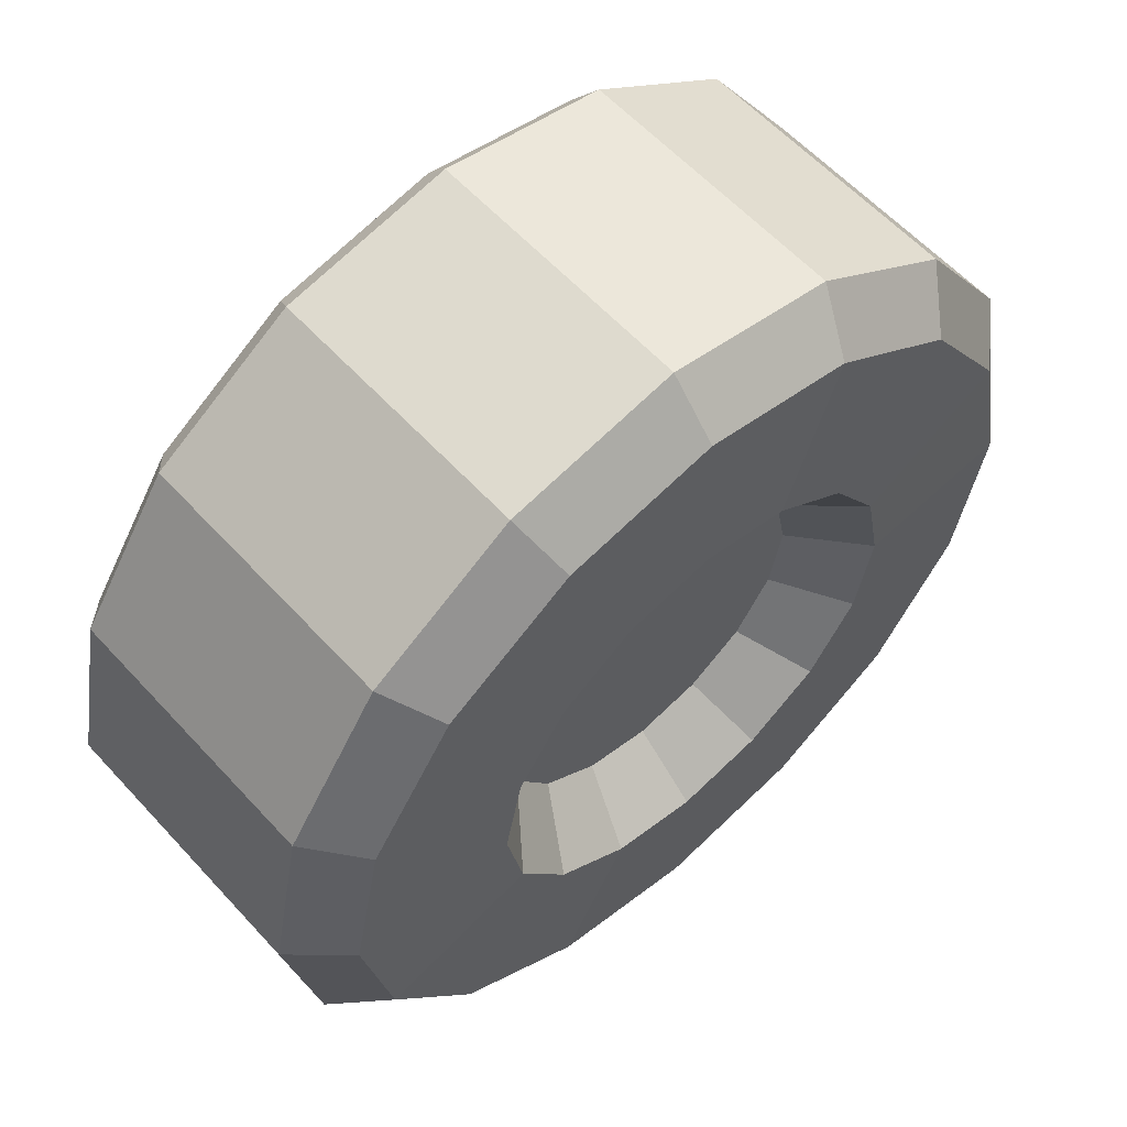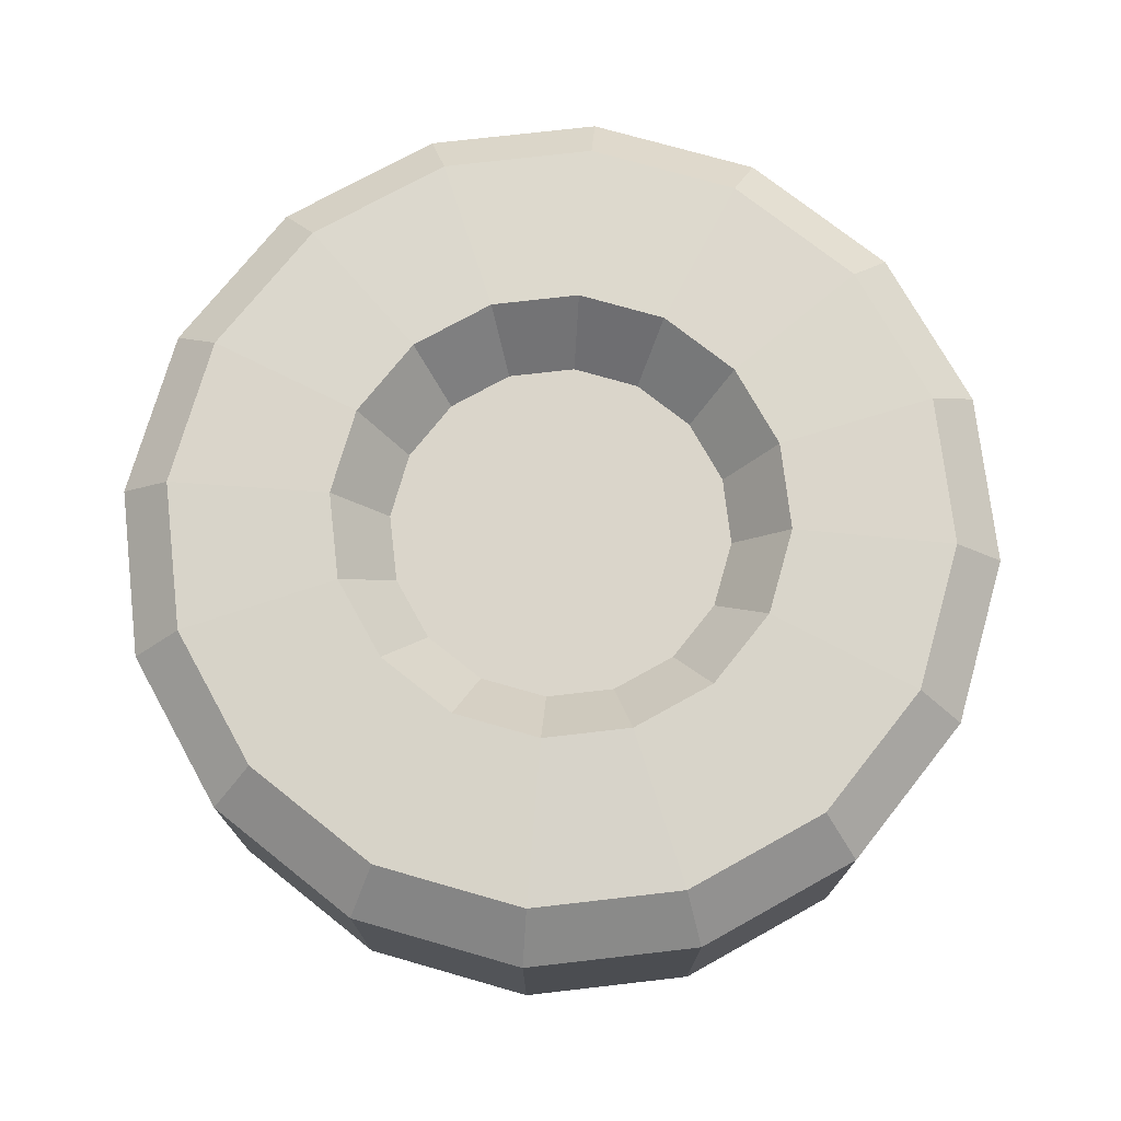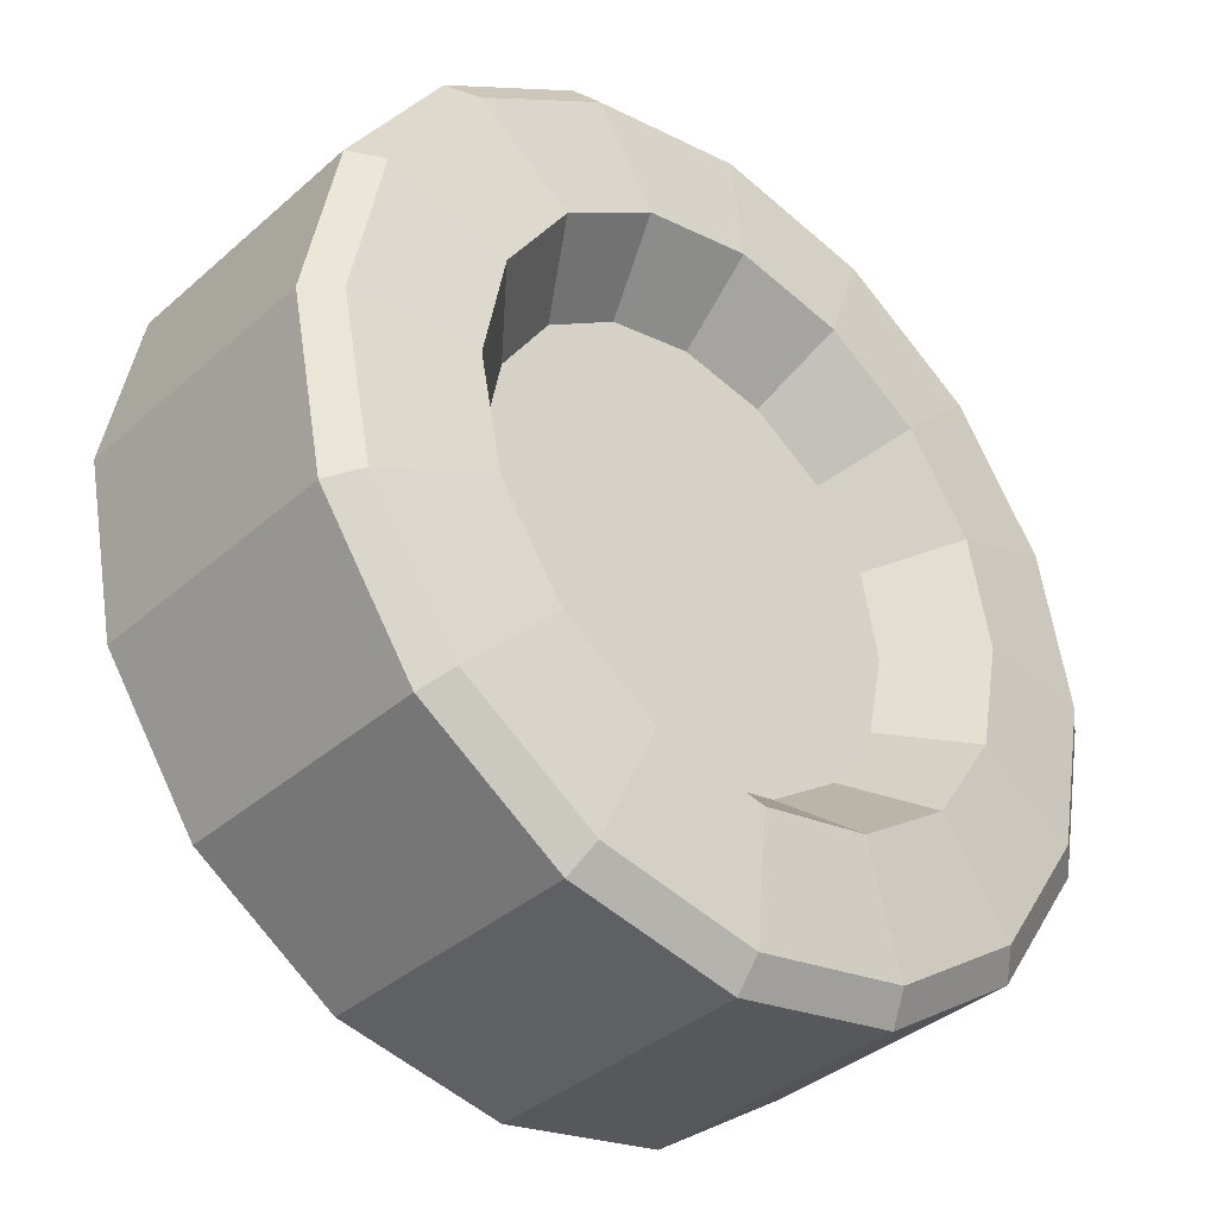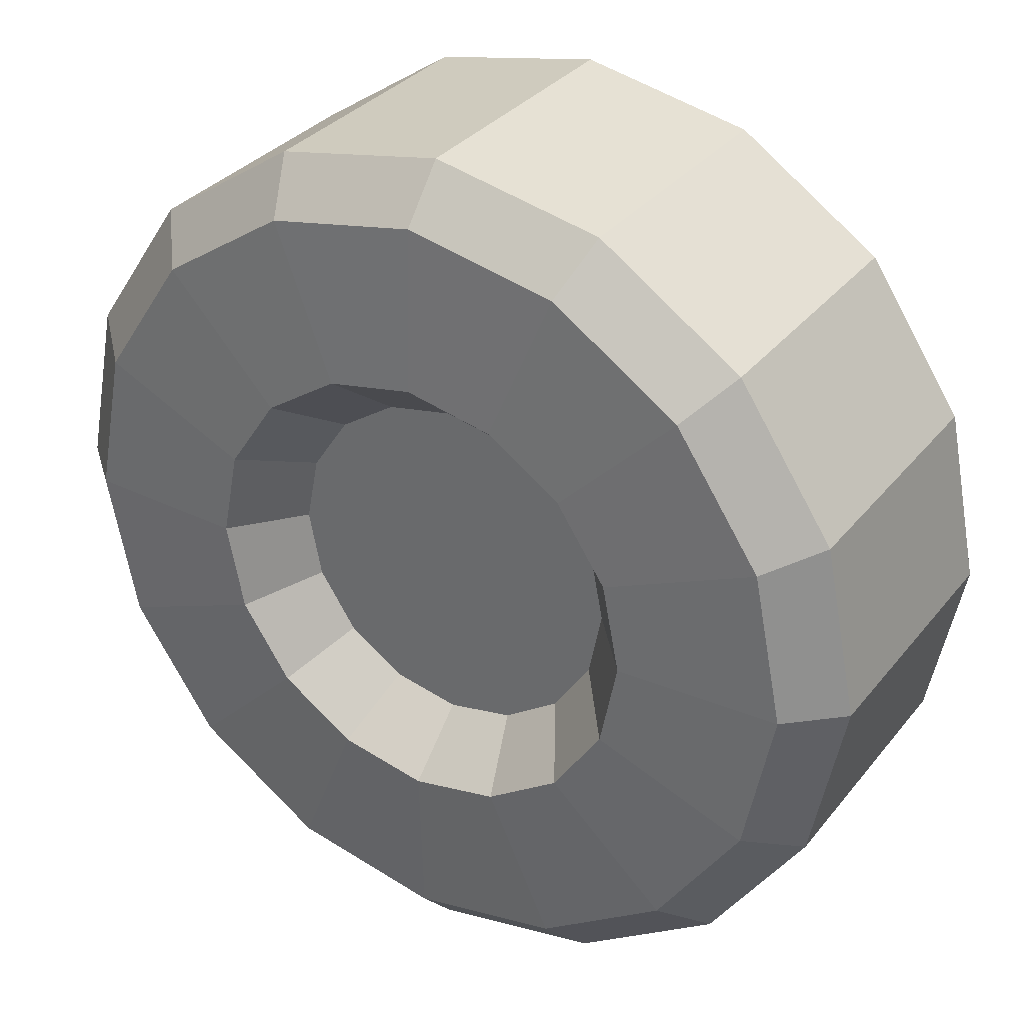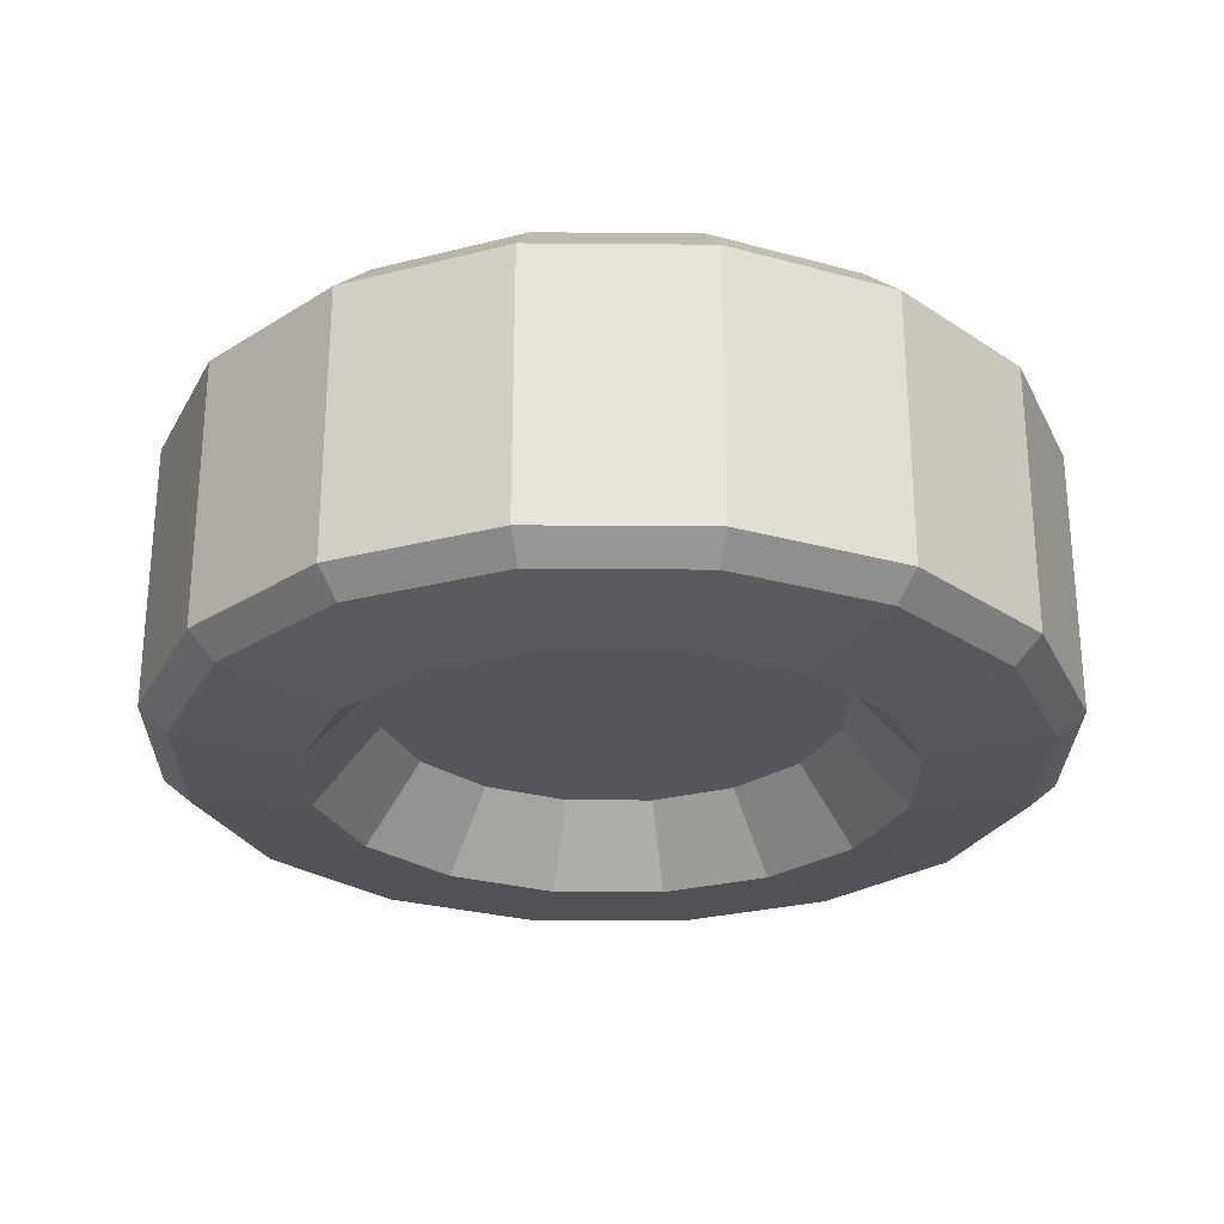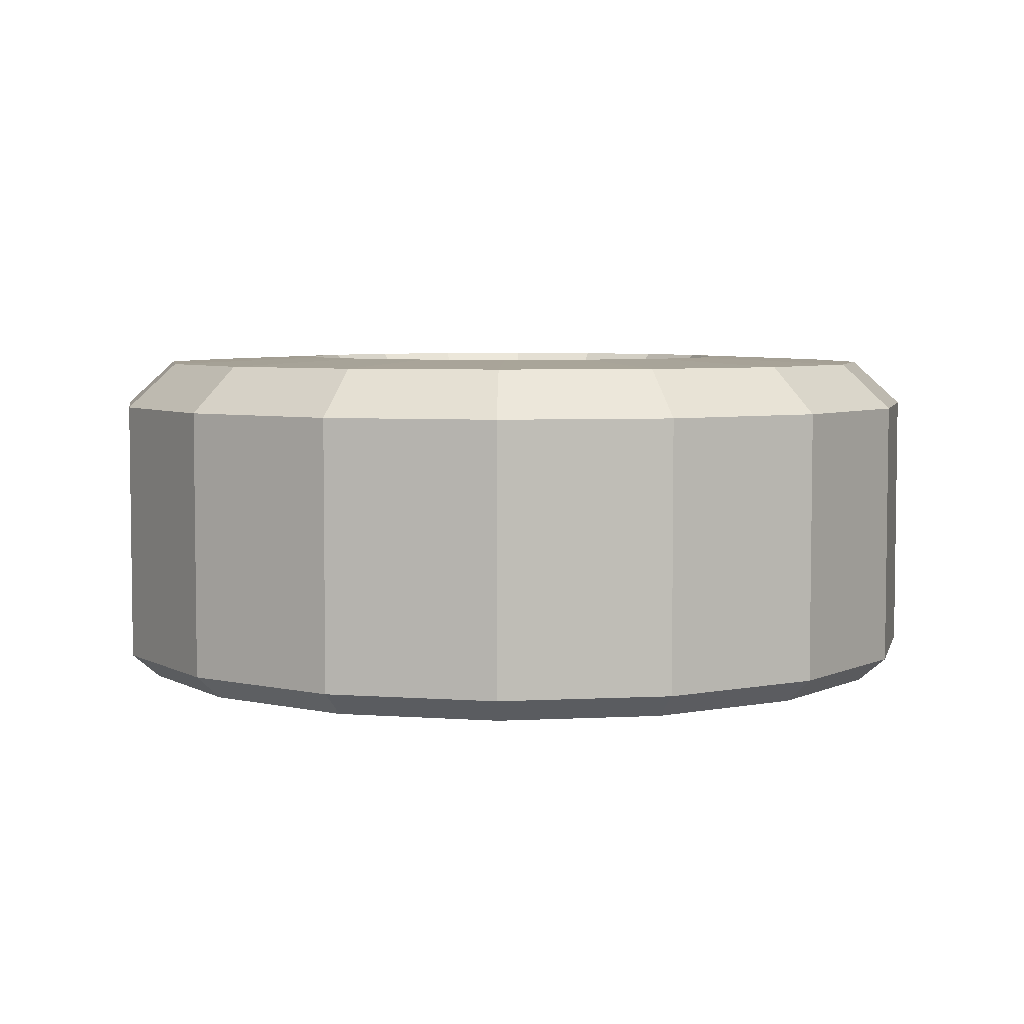
<metadata>
{"format":"obj","ext":"obj","renderer":"f3d","projection":"perspective","resolution":1024,"background":"white","views":[{"elev":58.9,"azim":-42.0,"up":"+Y"},{"elev":74.2,"azim":-175.3,"up":"+Z"},{"elev":-37.1,"azim":138.3,"up":"+Y"},{"elev":32.6,"azim":32.1,"up":"+Y"},{"elev":-26.9,"azim":145.5,"up":"+Z"},{"elev":5.1,"azim":69.4,"up":"+Z"}]}
</metadata>
<code>
g _default1
v 1.316 0.5486 1.127
v 1.339 0.6606 1.127
v 1.402 0.7556 1.127
v 1.497 0.8191 1.127
v 1.609 0.8414 1.127
v 1.721 0.8191 1.127
v 1.816 0.7556 1.127
v 1.88 0.6606 1.127
v 1.902 0.5486 1.127
v 1.88 0.4365 1.127
v 1.816 0.3416 1.127
v 1.721 0.2781 1.127
v 1.609 0.2558 1.127
v 1.497 0.2781 1.127
v 1.402 0.3416 1.127
v 1.339 0.4365 1.127
v 1.405 1.042 1.045
v 1.391 1.076 1.076
v 1.609 1.119 1.076
v 1.609 1.082 1.045
v 1.232 0.9261 1.045
v 1.206 0.952 1.076
v 1.116 0.7529 1.045
v 1.082 0.7669 1.076
v 1.075 0.5486 1.045
v 1.039 0.5486 1.076
v 1.116 0.3443 1.045
v 1.082 0.3303 1.076
v 1.232 0.1711 1.045
v 1.206 0.1452 1.076
v 1.405 0.05534 1.045
v 1.391 0.0215 1.076
v 1.609 0.0147 1.045
v 1.609 -0.02193 1.076
v 1.813 0.05534 1.045
v 1.827 0.0215 1.076
v 1.987 0.1711 1.045
v 2.012 0.1452 1.076
v 2.102 0.3443 1.045
v 2.136 0.3303 1.076
v 2.143 0.5486 1.045
v 2.18 0.5486 1.076
v 2.102 0.7529 1.045
v 2.136 0.7669 1.076
v 1.987 0.9261 1.045
v 2.012 0.952 1.076
v 1.813 1.042 1.045
v 1.827 1.076 1.076
v 1.262 0.4048 1.028
v 1.343 0.2829 1.028
v 1.233 0.5486 1.028
v 1.262 0.6924 1.028
v 1.343 0.8143 1.028
v 1.465 0.8957 1.028
v 1.609 0.9243 1.028
v 1.753 0.8957 1.028
v 1.875 0.8143 1.028
v 1.956 0.6924 1.028
v 1.985 0.5486 1.028
v 1.956 0.4048 1.028
v 1.875 0.2829 1.028
v 1.753 0.2015 1.028
v 1.609 0.1729 1.028
v 1.465 0.2015 1.028
v 1.609 1.119 1.425
v 1.391 1.076 1.425
v 1.206 0.952 1.425
v 1.082 0.7669 1.425
v 1.039 0.5486 1.425
v 1.082 0.3303 1.425
v 1.206 0.1452 1.425
v 1.391 0.0215 1.425
v 1.609 -0.02193 1.425
v 1.827 0.0215 1.425
v 2.012 0.1452 1.425
v 2.136 0.3303 1.425
v 2.18 0.5486 1.425
v 2.136 0.7669 1.425
v 2.012 0.952 1.425
v 1.827 1.076 1.425
v 1.386 0.5486 1.408
v 1.403 0.4631 1.408
v 1.451 0.3906 1.408
v 1.524 0.3422 1.408
v 1.609 0.3251 1.408
v 1.695 0.3422 1.408
v 1.767 0.3906 1.408
v 1.816 0.4631 1.408
v 1.833 0.5486 1.408
v 1.816 0.6341 1.408
v 1.767 0.7066 1.408
v 1.695 0.755 1.408
v 1.609 0.772 1.408
v 1.524 0.755 1.408
v 1.451 0.7066 1.408
v 1.403 0.6341 1.408
v 1.609 1.054 1.485
v 1.416 1.015 1.485
v 1.252 0.9058 1.485
v 1.142 0.7419 1.485
v 1.104 0.5486 1.485
v 1.142 0.3553 1.485
v 1.252 0.1914 1.485
v 1.416 0.08193 1.485
v 1.609 0.04348 1.485
v 1.802 0.08193 1.485
v 1.966 0.1914 1.485
v 2.076 0.3553 1.485
v 2.114 0.5486 1.485
v 2.076 0.7419 1.485
v 1.966 0.9058 1.485
v 1.802 1.015 1.485
v 1.337 0.6615 1.493
v 1.401 0.7571 1.493
v 1.314 0.5486 1.493
v 1.337 0.4357 1.493
v 1.401 0.3401 1.493
v 1.496 0.2761 1.493
v 1.609 0.2537 1.493
v 1.722 0.2761 1.493
v 1.818 0.3401 1.493
v 1.882 0.4357 1.493
v 1.904 0.5486 1.493
v 1.882 0.6615 1.493
v 1.818 0.7571 1.493
v 1.722 0.8211 1.493
v 1.609 0.8435 1.493
v 1.496 0.8211 1.493
g _SK_VH_Buggy _polySurface3 _polySurface5 polySurface334 polySurface1
f 5 6 7
f 3 5 7
f 3 7 15
f 1 3 15
f 16 1 15
f 1 16 49
f 50 49 16
f 16 15 50
f 64 50 15
f 15 14 64
f 7 8 9
f 7 9 11
f 7 11 15
f 11 13 15
f 13 14 15
f 9 10 11
f 11 12 13
f 63 64 14
f 14 13 63
f 62 63 13
f 13 12 62
f 61 62 12
f 12 11 61
f 60 61 11
f 11 10 60
f 59 60 10
f 10 9 59
f 47 45 57
f 58 57 45
f 45 43 58
f 59 58 43
f 43 41 59
f 60 59 41
f 41 39 60
f 61 60 39
f 39 37 61
f 62 61 37
f 41 42 40
f 40 39 41
f 39 40 38
f 38 37 39
f 37 38 36
f 36 35 37
f 35 36 34
f 34 33 35
f 33 34 32
f 32 31 33
f 37 35 62
f 63 62 35
f 35 33 63
f 64 63 33
f 33 31 64
f 50 64 31
f 31 29 50
f 49 50 29
f 29 27 49
f 51 49 27
f 27 25 51
f 52 51 25
f 25 23 52
f 51 52 2
f 31 32 30
f 30 29 31
f 29 30 28
f 28 27 29
f 27 28 26
f 26 25 27
f 25 26 24
f 24 23 25
f 23 24 22
f 49 51 1
f 2 1 51
f 1 2 3
f 3 2 52
f 52 53 3
f 53 52 23
f 23 21 53
f 22 21 23
f 21 22 18
f 18 17 21
f 3 4 5
f 4 3 53
f 53 54 4
f 54 53 21
f 21 17 54
f 55 54 17
f 17 20 55
f 56 55 20
f 20 47 56
f 57 56 47
f 58 59 9
f 9 8 58
f 57 58 8
f 8 7 57
f 56 57 7
f 7 6 56
f 55 56 6
f 6 5 55
f 54 55 5
f 5 4 54
f 17 18 19
f 19 20 17
f 20 19 48
f 48 47 20
f 47 48 46
f 46 45 47
f 45 46 44
f 44 43 45
f 43 44 42
f 42 41 43
g _SK_VH_Buggy _polySurface3 _polySurface6 polySurface334 polySurface1
f 71 30 32
f 32 72 71
f 72 32 34
f 34 73 72
f 73 34 36
f 36 74 73
f 74 36 38
f 38 75 74
f 75 38 40
f 40 76 75
f 76 40 42
f 42 77 76
f 66 18 22
f 22 67 66
f 67 22 24
f 24 68 67
f 68 24 26
f 26 69 68
f 69 26 28
f 28 70 69
f 70 28 30
f 30 71 70
f 77 42 44
f 44 78 77
f 78 44 46
f 46 79 78
f 79 46 48
f 48 80 79
f 80 48 19
f 19 65 80
f 65 19 18
f 18 66 65
g _SK_VH_Buggy _polySurface3 _polySurface7 polySurface334 polySurface1
f 85 86 87
f 83 85 87
f 83 87 95
f 81 83 95
f 96 81 95
f 81 96 113
f 114 113 96
f 96 95 114
f 128 114 95
f 95 94 128
f 87 88 89
f 87 89 91
f 87 91 95
f 91 93 95
f 93 94 95
f 89 90 91
f 91 92 93
f 127 128 94
f 94 93 127
f 126 127 93
f 93 92 126
f 125 126 92
f 92 91 125
f 124 125 91
f 91 90 124
f 123 124 90
f 90 89 123
f 106 107 121
f 122 121 107
f 107 108 122
f 123 122 108
f 108 109 123
f 124 123 109
f 109 110 124
f 125 124 110
f 110 111 125
f 126 125 111
f 109 77 78
f 78 110 109
f 110 78 79
f 79 111 110
f 111 79 80
f 80 112 111
f 112 80 65
f 65 97 112
f 97 65 66
f 66 98 97
f 111 112 126
f 127 126 112
f 112 97 127
f 128 127 97
f 97 98 128
f 114 128 98
f 98 99 114
f 113 114 99
f 99 100 113
f 115 113 100
f 100 101 115
f 116 115 101
f 101 102 116
f 115 116 82
f 98 66 67
f 67 99 98
f 99 67 68
f 68 100 99
f 100 68 69
f 69 101 100
f 101 69 70
f 70 102 101
f 102 70 71
f 113 115 81
f 82 81 115
f 81 82 83
f 83 82 116
f 116 117 83
f 117 116 102
f 102 103 117
f 71 103 102
f 103 71 72
f 72 104 103
f 83 84 85
f 84 83 117
f 117 118 84
f 118 117 103
f 103 104 118
f 119 118 104
f 104 105 119
f 120 119 105
f 105 106 120
f 121 120 106
f 122 123 89
f 89 88 122
f 121 122 88
f 88 87 121
f 120 121 87
f 87 86 120
f 119 120 86
f 86 85 119
f 118 119 85
f 85 84 118
f 104 72 73
f 73 105 104
f 105 73 74
f 74 106 105
f 106 74 75
f 75 107 106
f 107 75 76
f 76 108 107
f 108 76 77
f 77 109 108

</code>
